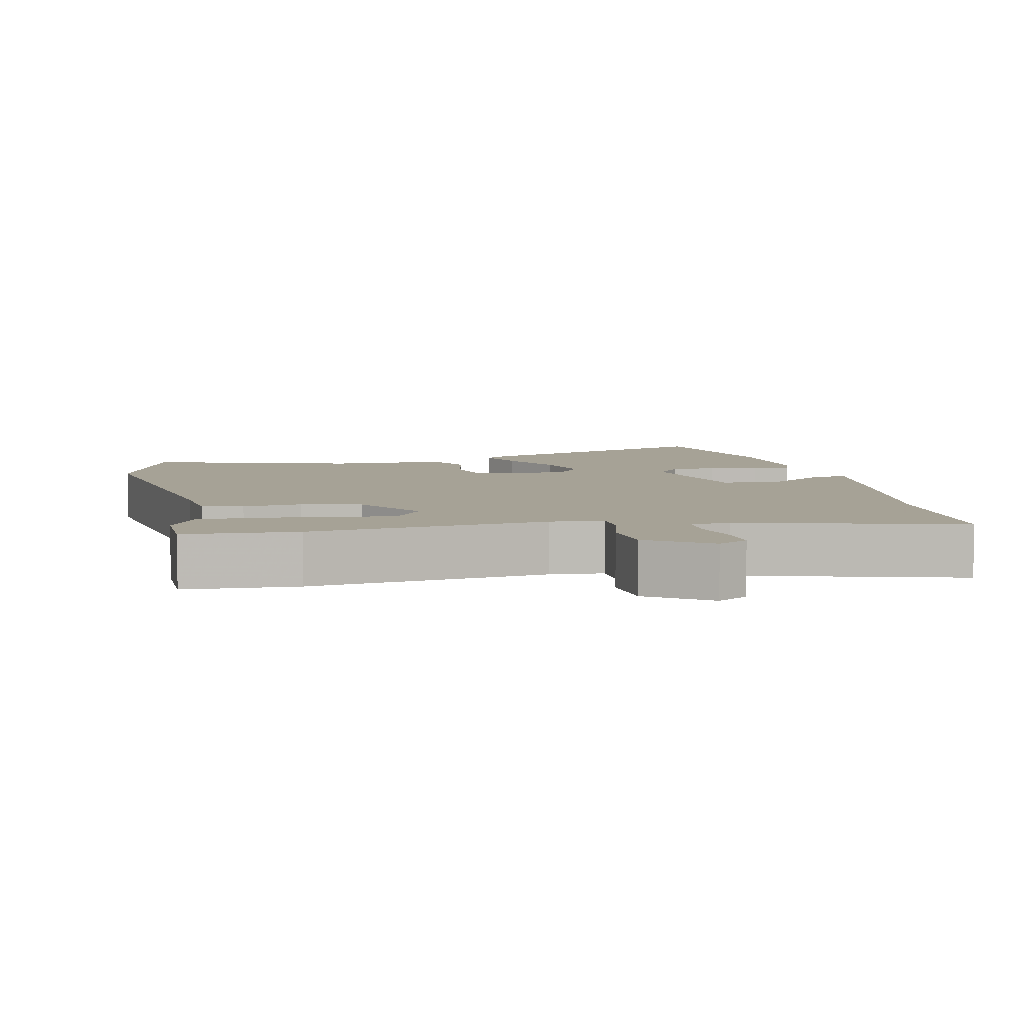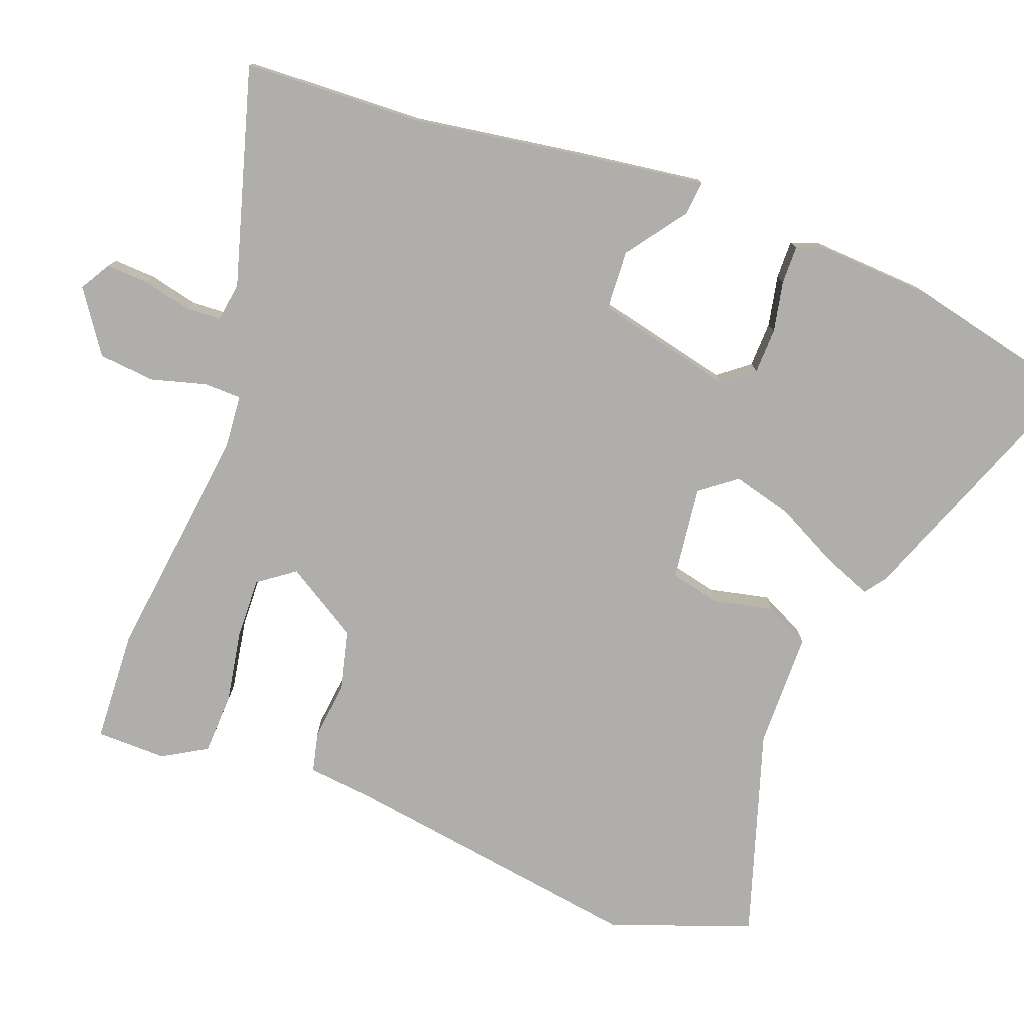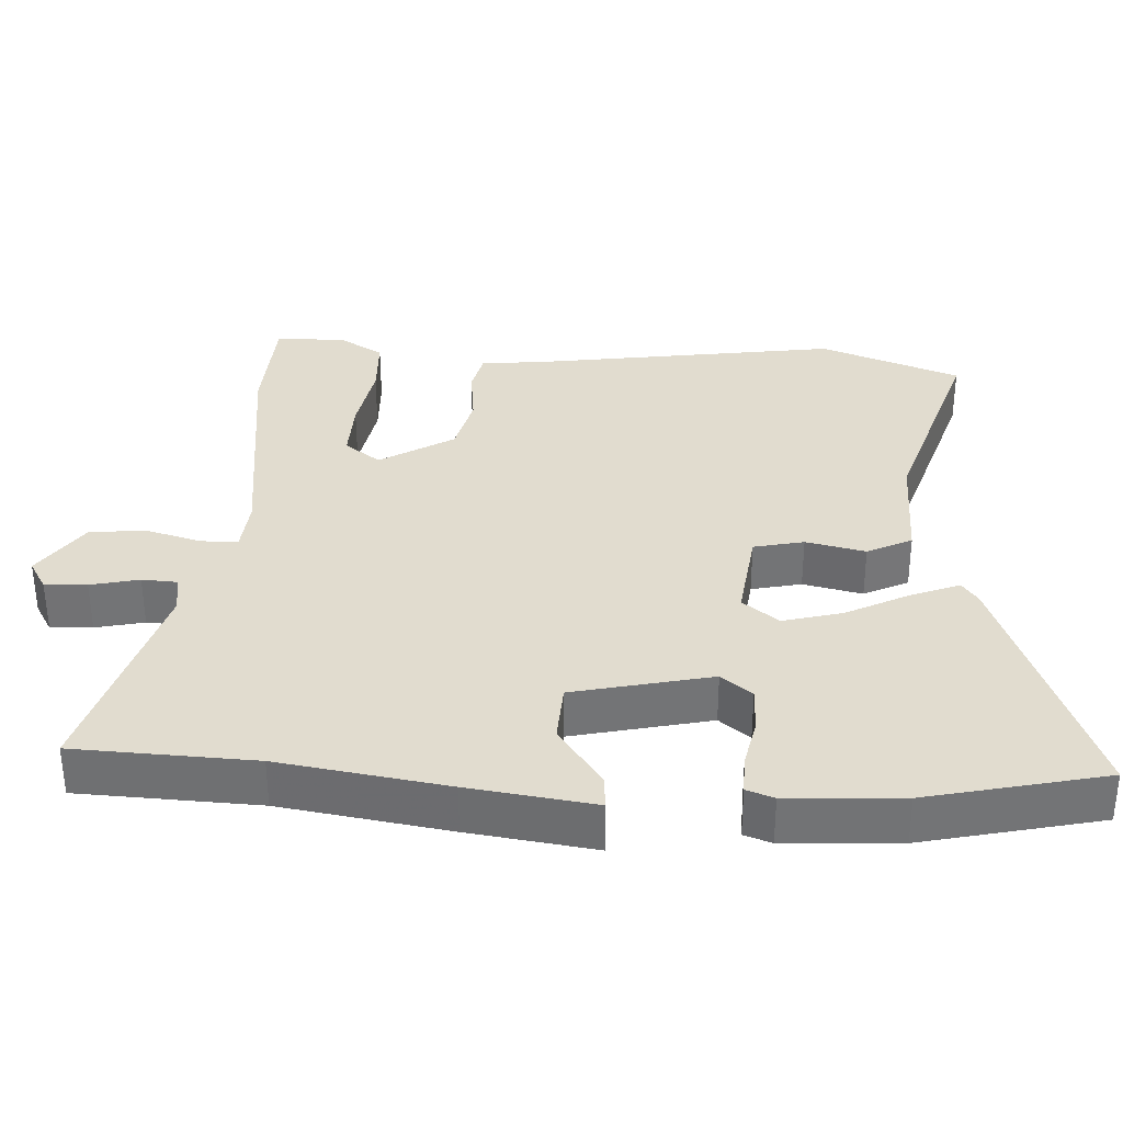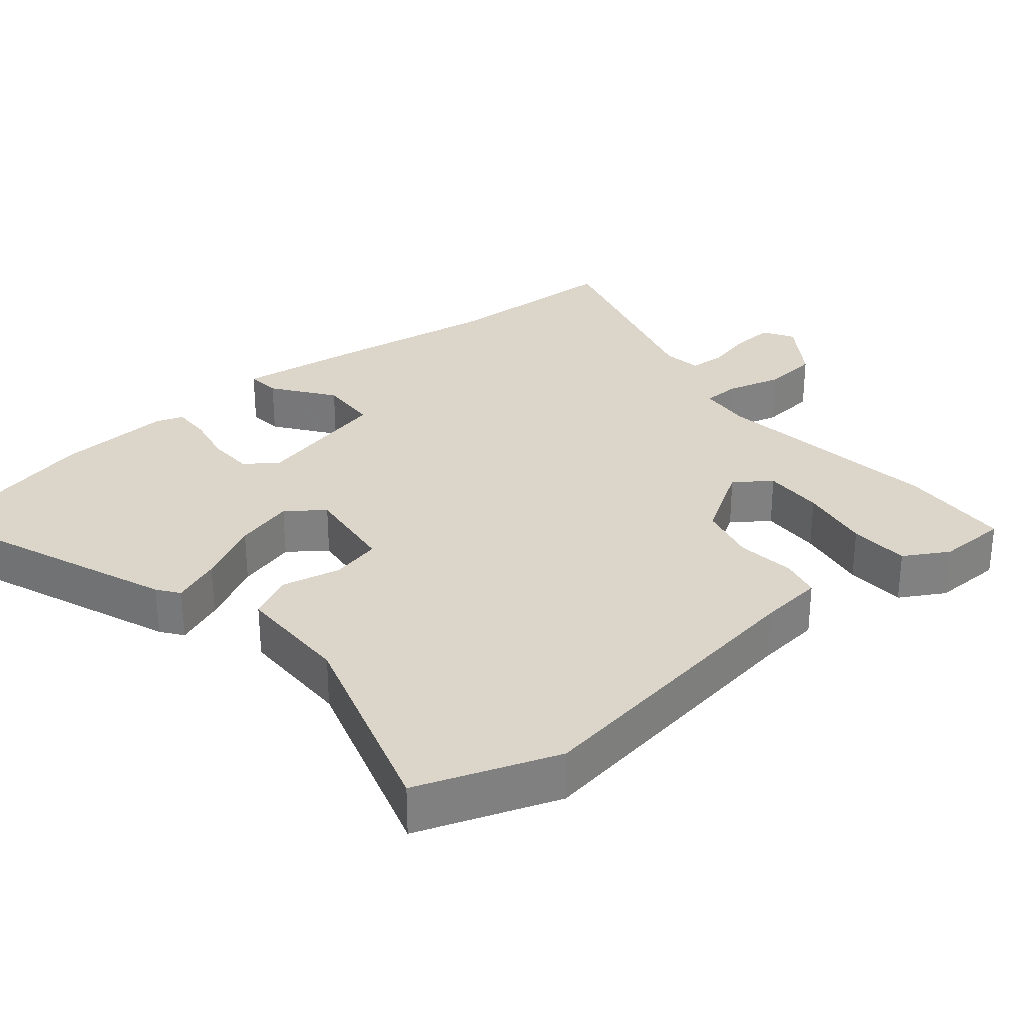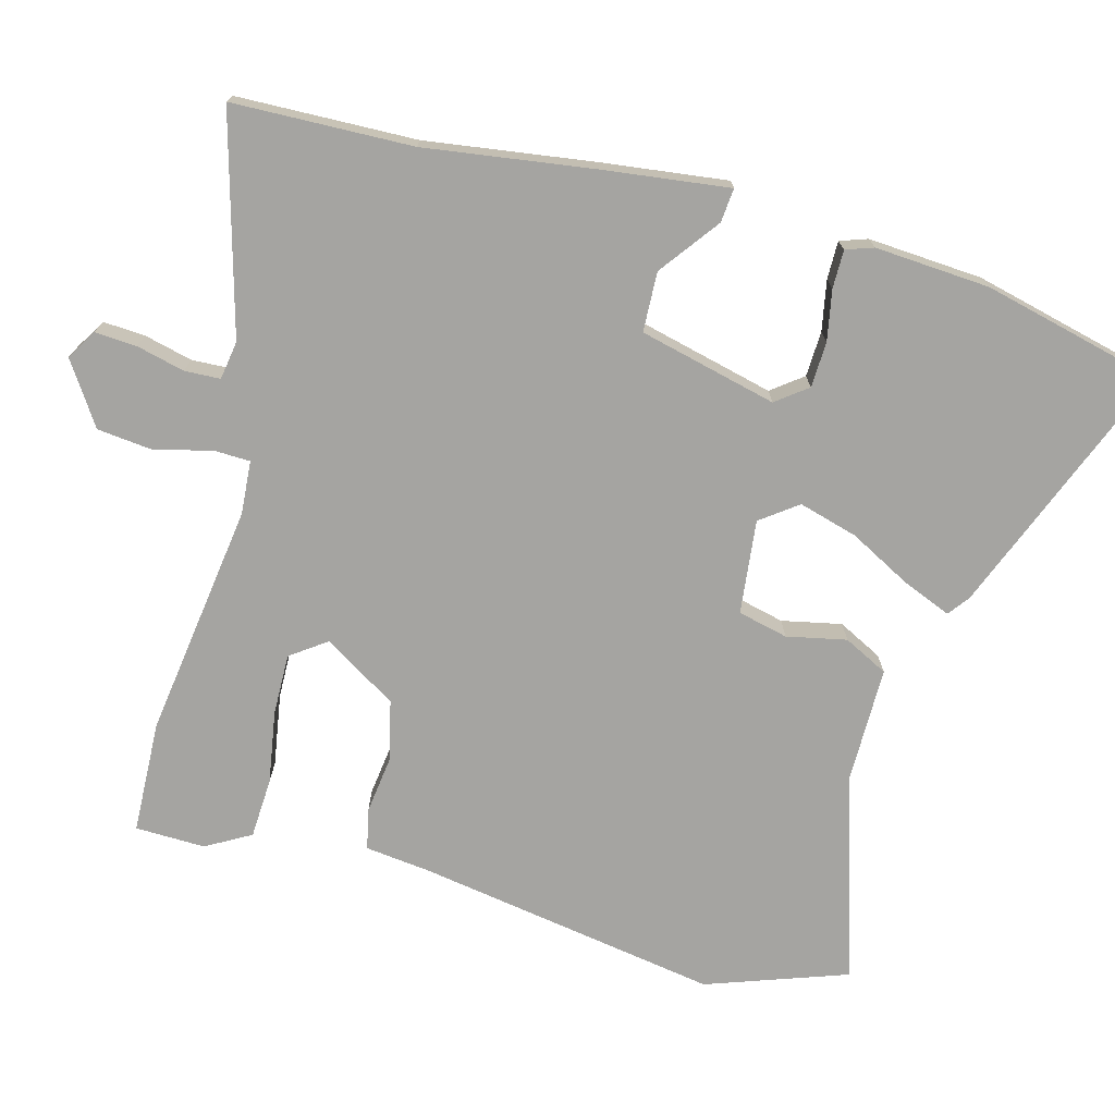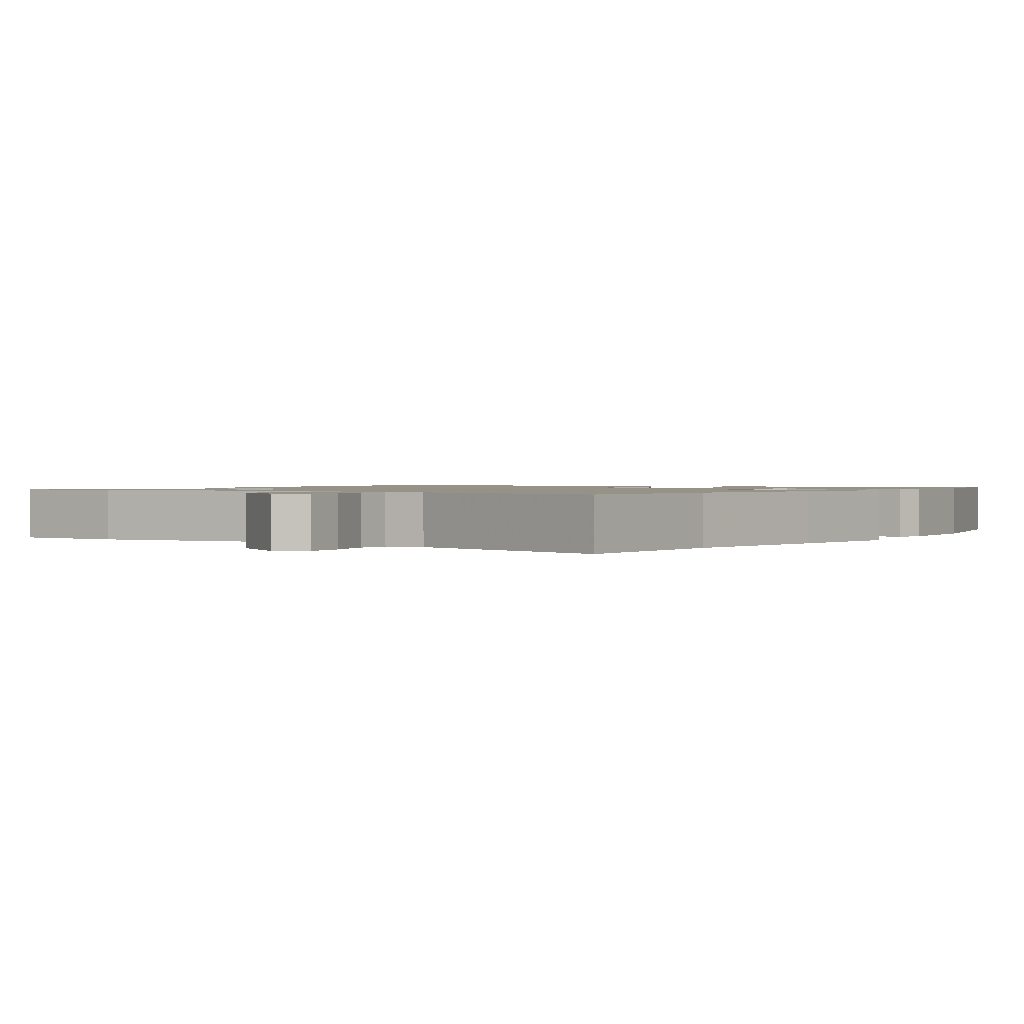
<metadata>
{"format":"obj","ext":"obj","renderer":"f3d","projection":"perspective","resolution":1024,"background":"white","views":[{"elev":6.3,"azim":-11.5,"up":"+Y"},{"elev":-77.9,"azim":70.5,"up":"+Y"},{"elev":34.3,"azim":94.2,"up":"+Y"},{"elev":30.1,"azim":-129.0,"up":"+Y"},{"elev":-73.4,"azim":75.3,"up":"+Y"},{"elev":1.1,"azim":33.6,"up":"+Y"}]}
</metadata>
<code>
v -0.525 0.07 0.499
v -0.367 0.07 0.504
v -0.038 0.07 0.456
v 0.037 0.07 0.461
v 0.039 0.07 0.513
v 0.019 0.07 0.591
v 0.028 0.07 0.67
v 0.115 0.07 0.727
v 0.157 0.07 0.701
v 0.153 0.07 0.642
v 0.136 0.07 0.574
v 0.138 0.07 0.524
v 0.192 0.07 0.515
v 0.498 0.07 0.597
v 0.504 0.07 0.344
v 0.536 0.07 0.107
v 0.557 0.07 -0.07
v 0.509 0.07 -0.065
v 0.426 0.07 -0.002
v 0.342 0.07 -0.005
v 0.294 0.07 -0.198
v 0.327 0.07 -0.242
v 0.391 0.07 -0.245
v 0.462 0.07 -0.232
v 0.516 0.07 -0.232
v 0.529 0.07 -0.271
v 0.517 0.07 -0.432
v 0.455 0.07 -0.681
v 0.099 0.07 -0.536
v 0.069 0.07 -0.513
v 0.097 0.07 -0.445
v 0.144 0.07 -0.358
v 0.168 0.07 -0.275
v 0.13 0.07 -0.223
v -0.002 0.07 -0.237
v -0.019 0.07 -0.307
v -0.002 0.07 -0.391
v -0.034 0.07 -0.453
v -0.196 0.07 -0.452
v -0.487 0.07 -0.538
v -0.555 0.07 -0.34
v -0.483 0.07 0.087
v -0.472 0.07 0.177
v -0.415 0.07 0.189
v -0.334 0.07 0.178
v -0.25 0.07 0.197
v -0.185 0.07 0.299
v -0.221 0.07 0.35
v -0.306 0.07 0.349
v -0.408 0.07 0.333
v -0.493 0.07 0.338
v -0.528 0.07 0.401
v -0.525 0 0.499
v -0.367 0 0.504
v -0.038 0 0.456
v 0.037 0 0.461
v 0.039 0 0.513
v 0.019 0 0.591
v 0.028 0 0.67
v 0.115 0 0.727
v 0.157 0 0.701
v 0.153 0 0.642
v 0.136 0 0.574
v 0.138 0 0.524
v 0.192 0 0.515
v 0.498 0 0.597
v 0.504 0 0.344
v 0.536 0 0.107
v 0.557 0 -0.07
v 0.509 0 -0.065
v 0.426 0 -0.002
v 0.342 0 -0.005
v 0.294 0 -0.198
v 0.327 0 -0.242
v 0.391 0 -0.245
v 0.462 0 -0.232
v 0.516 0 -0.232
v 0.529 0 -0.271
v 0.517 0 -0.432
v 0.455 0 -0.681
v 0.099 0 -0.536
v 0.069 0 -0.513
v 0.097 0 -0.445
v 0.144 0 -0.358
v 0.168 0 -0.275
v 0.13 0 -0.223
v -0.002 0 -0.237
v -0.019 0 -0.307
v -0.002 0 -0.391
v -0.034 0 -0.453
v -0.196 0 -0.452
v -0.487 0 -0.538
v -0.555 0 -0.34
v -0.483 0 0.087
v -0.472 0 0.177
v -0.415 0 0.189
v -0.334 0 0.178
v -0.25 0 0.197
v -0.185 0 0.299
v -0.221 0 0.35
v -0.306 0 0.349
v -0.408 0 0.333
v -0.493 0 0.338
v -0.528 0 0.401
f 1 2 3
f 52 1 3
f 51 52 3
f 50 51 3
f 49 50 3
f 48 49 3 4
f 47 48 4
f 46 47 4
f 42 43 44 45
f 42 45 46
f 41 42 46
f 40 41 46
f 39 40 46
f 38 39 46
f 37 38 46
f 36 37 46
f 35 36 46 4
f 30 31 32
f 29 30 32
f 28 29 32
f 27 28 32
f 26 27 32
f 25 26 32
f 24 25 32
f 23 24 32
f 22 23 32 33
f 21 22 33 34
f 17 18 19
f 16 17 19
f 15 16 19
f 15 19 20
f 14 15 20
f 13 14 20
f 34 35 4
f 21 34 4
f 20 21 4
f 13 20 4
f 12 13 4
f 9 10 11
f 8 9 11
f 7 8 11
f 6 7 11
f 5 6 11
f 4 5 11 12
f 55 54 53
f 55 53 104
f 55 104 103
f 55 103 102
f 55 102 101
f 56 55 101 100
f 56 100 99
f 56 99 98
f 97 96 95 94
f 98 97 94
f 98 94 93
f 98 93 92
f 98 92 91
f 98 91 90
f 98 90 89
f 98 89 88
f 56 98 88 87
f 84 83 82
f 84 82 81
f 84 81 80
f 84 80 79
f 84 79 78
f 84 78 77
f 84 77 76
f 84 76 75
f 85 84 75 74
f 86 85 74 73
f 71 70 69
f 71 69 68
f 71 68 67
f 72 71 67
f 72 67 66
f 72 66 65
f 56 87 86
f 56 86 73
f 56 73 72
f 56 72 65
f 56 65 64
f 63 62 61
f 63 61 60
f 63 60 59
f 63 59 58
f 63 58 57
f 64 63 57 56
f 1 53 54 2
f 2 54 55 3
f 3 55 56 4
f 4 56 57 5
f 5 57 58 6
f 6 58 59 7
f 7 59 60 8
f 8 60 61 9
f 9 61 62 10
f 10 62 63 11
f 11 63 64 12
f 12 64 65 13
f 13 65 66 14
f 14 66 67 15
f 15 67 68 16
f 16 68 69 17
f 17 69 70 18
f 18 70 71 19
f 19 71 72 20
f 20 72 73 21
f 21 73 74 22
f 22 74 75 23
f 23 75 76 24
f 24 76 77 25
f 25 77 78 26
f 26 78 79 27
f 27 79 80 28
f 28 80 81 29
f 29 81 82 30
f 30 82 83 31
f 31 83 84 32
f 32 84 85 33
f 33 85 86 34
f 34 86 87 35
f 35 87 88 36
f 36 88 89 37
f 37 89 90 38
f 38 90 91 39
f 39 91 92 40
f 40 92 93 41
f 41 93 94 42
f 42 94 95 43
f 43 95 96 44
f 44 96 97 45
f 45 97 98 46
f 46 98 99 47
f 47 99 100 48
f 48 100 101 49
f 49 101 102 50
f 50 102 103 51
f 51 103 104 52
f 52 104 53 1

</code>
